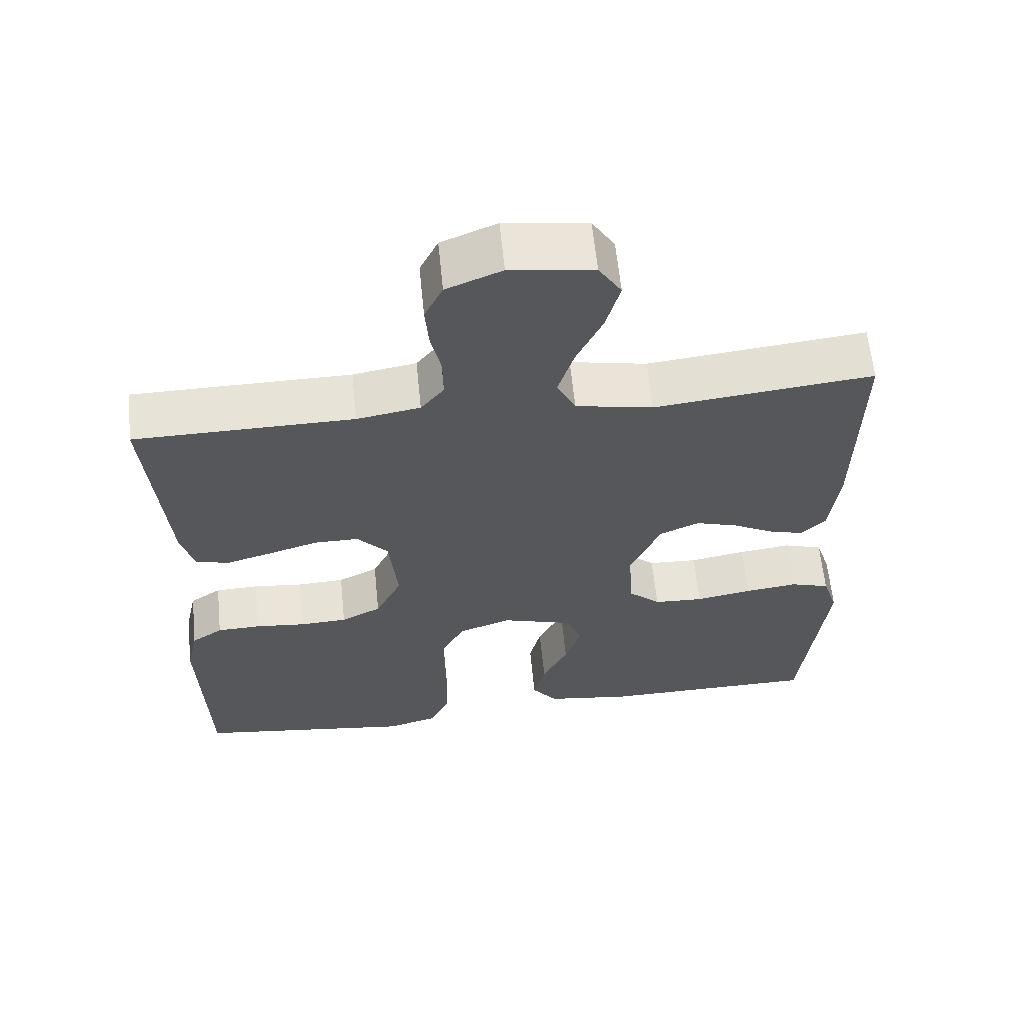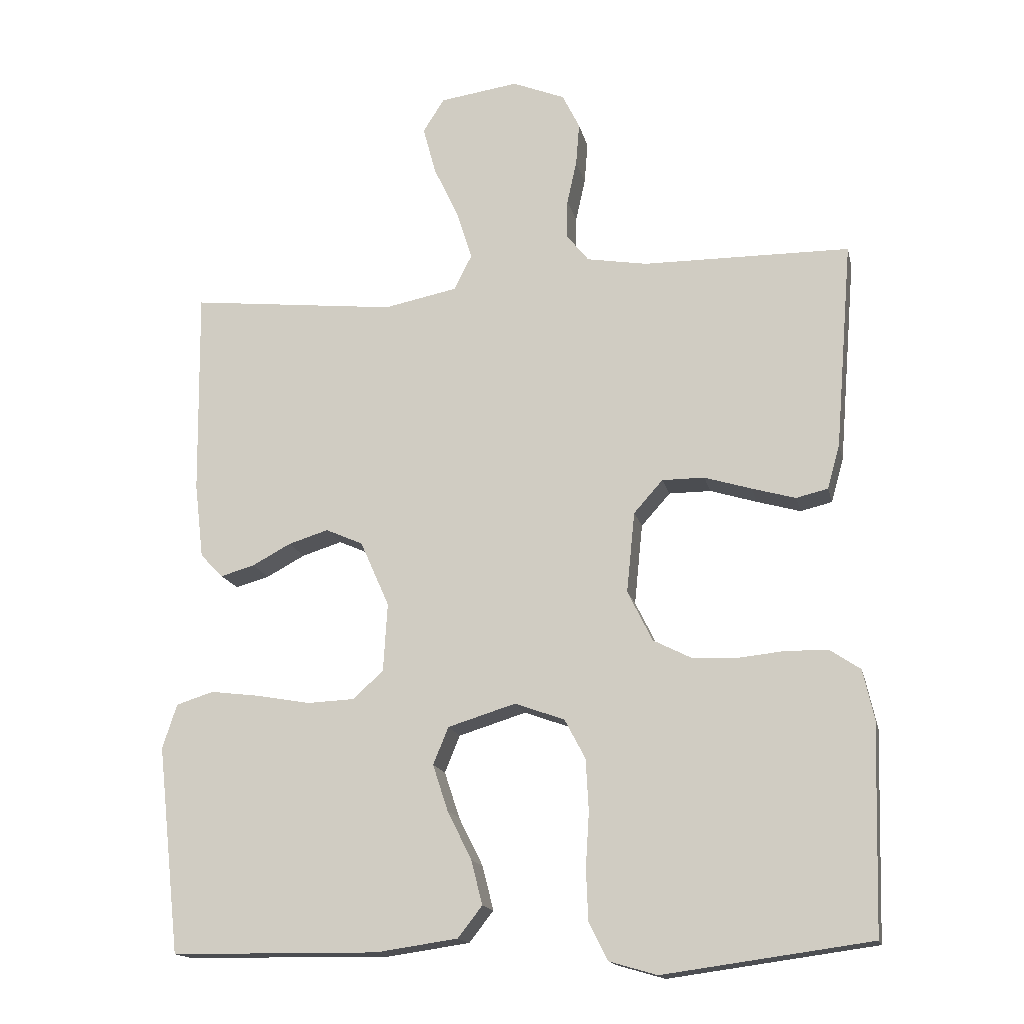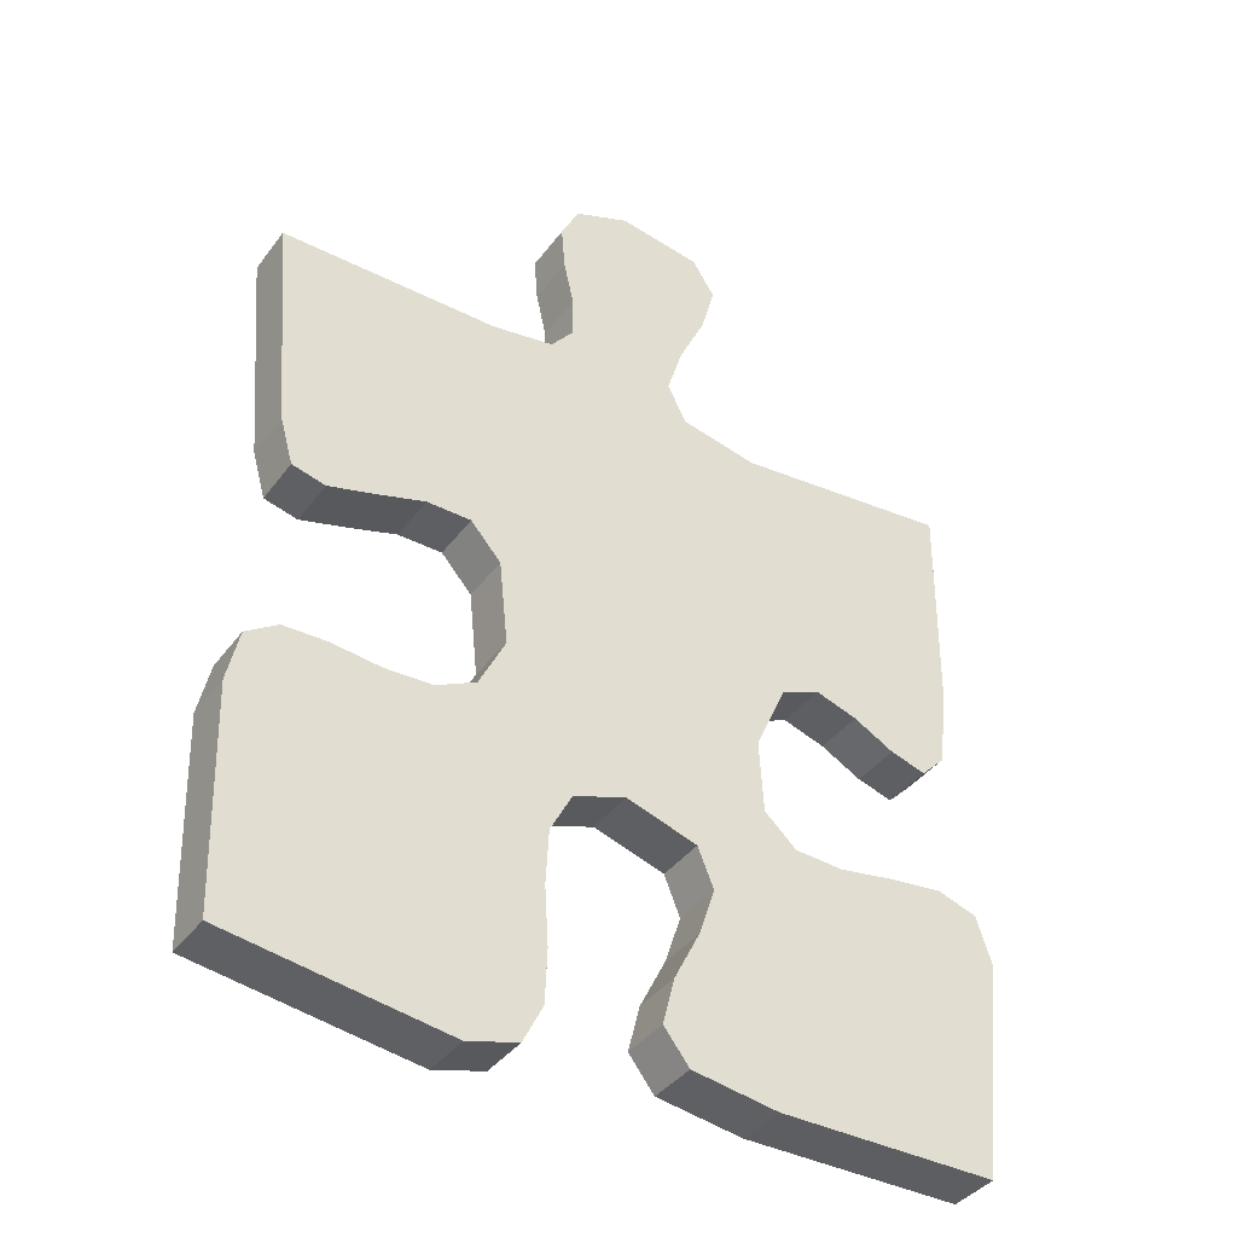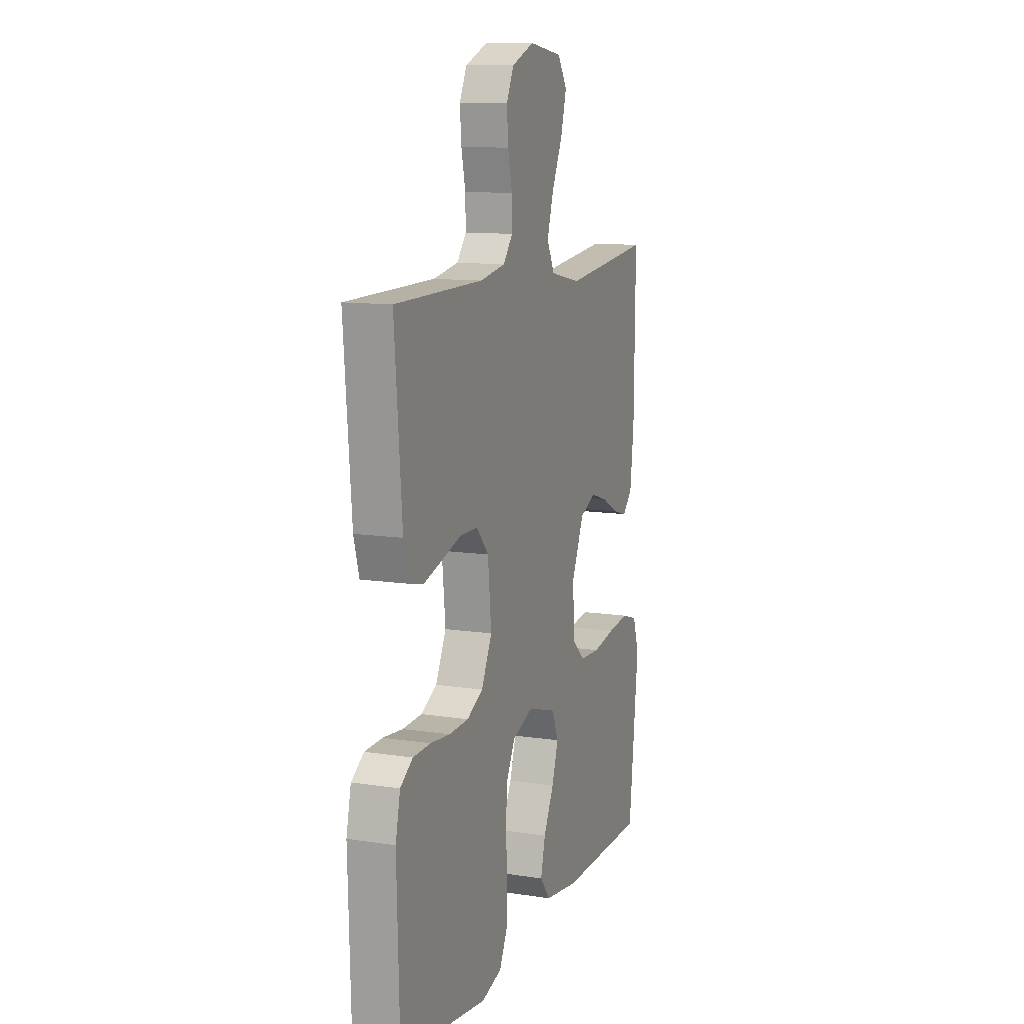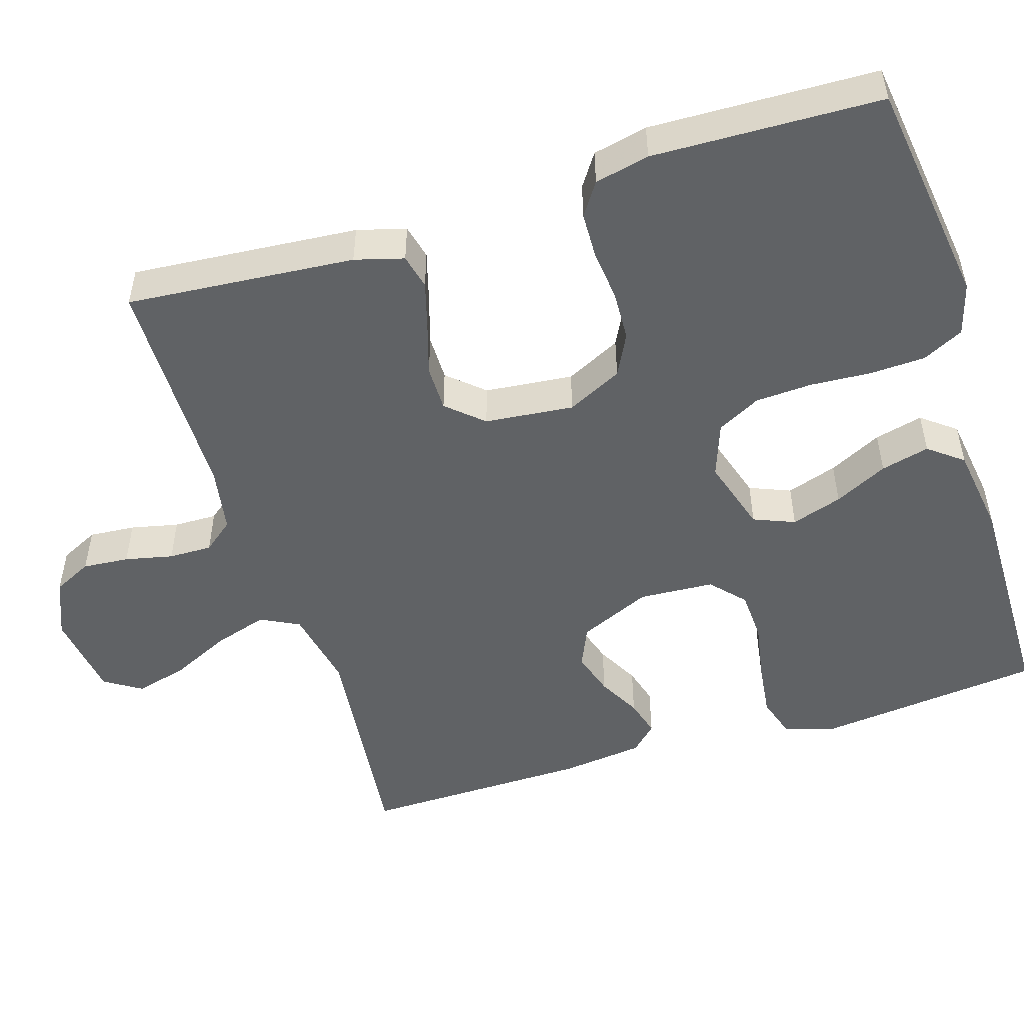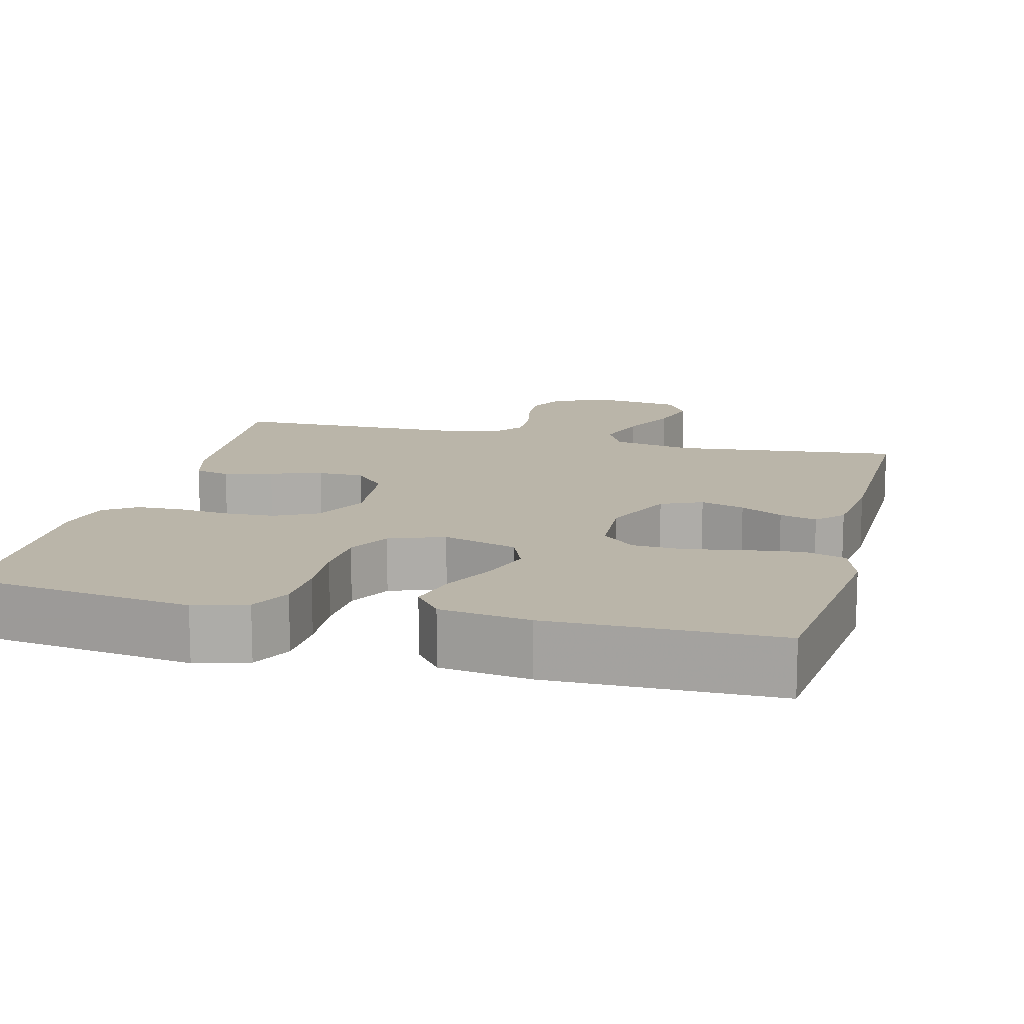
<metadata>
{"format":"obj","ext":"obj","renderer":"f3d","projection":"perspective","resolution":1024,"background":"white","views":[{"elev":61.6,"azim":174.3,"up":"+Z"},{"elev":-16.0,"azim":12.4,"up":"+Z"},{"elev":-39.5,"azim":147.2,"up":"+Z"},{"elev":11.3,"azim":110.6,"up":"+Z"},{"elev":-50.5,"azim":107.4,"up":"+Y"},{"elev":13.5,"azim":-165.7,"up":"+Y"}]}
</metadata>
<code>
v -0.5 0.07 -0.5
v -0.533 0.07 -0.2
v -0.512 0.07 -0.136
v -0.458 0.07 -0.119
v -0.386 0.07 -0.128
v -0.309 0.07 -0.142
v -0.241 0.07 -0.139
v -0.197 0.07 -0.099
v -0.191 0.07 0
v -0.233 0.07 0.095
v -0.287 0.07 0.119
v -0.345 0.07 0.101
v -0.401 0.07 0.071
v -0.45 0.07 0.057
v -0.483 0.07 0.091
v -0.496 0.07 0.2
v -0.5 0.07 0.5
v -0.2 0.07 0.467
v -0.094 0.07 0.488
v -0.068 0.07 0.539
v -0.09 0.07 0.61
v -0.126 0.07 0.686
v -0.145 0.07 0.756
v -0.114 0.07 0.805
v 0 0.07 0.821
v 0.076 0.07 0.79
v 0.101 0.07 0.739
v 0.096 0.07 0.678
v 0.082 0.07 0.615
v 0.081 0.07 0.558
v 0.113 0.07 0.518
v 0.2 0.07 0.503
v 0.5 0.07 0.5
v 0.475 0.07 0.2
v 0.457 0.07 0.136
v 0.411 0.07 0.125
v 0.348 0.07 0.143
v 0.28 0.07 0.164
v 0.219 0.07 0.164
v 0.177 0.07 0.117
v 0.165 0.07 0
v 0.201 0.07 -0.073
v 0.256 0.07 -0.101
v 0.322 0.07 -0.104
v 0.39 0.07 -0.097
v 0.45 0.07 -0.099
v 0.493 0.07 -0.128
v 0.509 0.07 -0.2
v 0.5 0.07 -0.5
v 0.2 0.07 -0.541
v 0.131 0.07 -0.521
v 0.104 0.07 -0.467
v 0.101 0.07 -0.394
v 0.106 0.07 -0.314
v 0.102 0.07 -0.239
v 0.072 0.07 -0.182
v 0 0.07 -0.156
v -0.098 0.07 -0.186
v -0.12 0.07 -0.24
v -0.098 0.07 -0.307
v -0.063 0.07 -0.377
v -0.047 0.07 -0.441
v -0.082 0.07 -0.486
v -0.2 0.07 -0.503
v -0.5 0 -0.5
v -0.533 0 -0.2
v -0.512 0 -0.136
v -0.458 0 -0.119
v -0.386 0 -0.128
v -0.309 0 -0.142
v -0.241 0 -0.139
v -0.197 0 -0.099
v -0.191 0 0
v -0.233 0 0.095
v -0.287 0 0.119
v -0.345 0 0.101
v -0.401 0 0.071
v -0.45 0 0.057
v -0.483 0 0.091
v -0.496 0 0.2
v -0.5 0 0.5
v -0.2 0 0.467
v -0.094 0 0.488
v -0.068 0 0.539
v -0.09 0 0.61
v -0.126 0 0.686
v -0.145 0 0.756
v -0.114 0 0.805
v 0 0 0.821
v 0.076 0 0.79
v 0.101 0 0.739
v 0.096 0 0.678
v 0.082 0 0.615
v 0.081 0 0.558
v 0.113 0 0.518
v 0.2 0 0.503
v 0.5 0 0.5
v 0.475 0 0.2
v 0.457 0 0.136
v 0.411 0 0.125
v 0.348 0 0.143
v 0.28 0 0.164
v 0.219 0 0.164
v 0.177 0 0.117
v 0.165 0 0
v 0.201 0 -0.073
v 0.256 0 -0.101
v 0.322 0 -0.104
v 0.39 0 -0.097
v 0.45 0 -0.099
v 0.493 0 -0.128
v 0.509 0 -0.2
v 0.5 0 -0.5
v 0.2 0 -0.541
v 0.131 0 -0.521
v 0.104 0 -0.467
v 0.101 0 -0.394
v 0.106 0 -0.314
v 0.102 0 -0.239
v 0.072 0 -0.182
v 0 0 -0.156
v -0.098 0 -0.186
v -0.12 0 -0.24
v -0.098 0 -0.307
v -0.063 0 -0.377
v -0.047 0 -0.441
v -0.082 0 -0.486
v -0.2 0 -0.503
f 60 61 62 63
f 59 60 63 64
f 51 52 53 54
f 51 54 55
f 50 51 55
f 49 50 55
f 48 49 55 56
f 44 45 46 47
f 43 44 47 48
f 35 36 37 38
f 33 34 35 38
f 32 33 38 39
f 31 32 39 40
f 26 27 28 29
f 26 29 30
f 25 26 30
f 24 25 30
f 21 22 23 24
f 20 21 24 30
f 19 20 30 31
f 15 16 17 18
f 12 13 14 15
f 11 12 15 18
f 10 11 18 19
f 3 4 5 6
f 1 2 3 6
f 59 64 1 6
f 58 59 6 7
f 57 58 7 8
f 43 48 56 57
f 42 43 57 8
f 41 42 8 9
f 19 31 40 41
f 9 10 19 41
f 127 126 125 124
f 128 127 124 123
f 118 117 116 115
f 119 118 115
f 119 115 114
f 119 114 113
f 120 119 113 112
f 111 110 109 108
f 112 111 108 107
f 102 101 100 99
f 102 99 98 97
f 103 102 97 96
f 104 103 96 95
f 93 92 91 90
f 94 93 90
f 94 90 89
f 94 89 88
f 88 87 86 85
f 94 88 85 84
f 95 94 84 83
f 82 81 80 79
f 79 78 77 76
f 82 79 76 75
f 83 82 75 74
f 70 69 68 67
f 70 67 66 65
f 70 65 128 123
f 71 70 123 122
f 72 71 122 121
f 121 120 112 107
f 72 121 107 106
f 73 72 106 105
f 105 104 95 83
f 105 83 74 73
f 1 65 66 2
f 2 66 67 3
f 3 67 68 4
f 4 68 69 5
f 5 69 70 6
f 6 70 71 7
f 7 71 72 8
f 8 72 73 9
f 9 73 74 10
f 10 74 75 11
f 11 75 76 12
f 12 76 77 13
f 13 77 78 14
f 14 78 79 15
f 15 79 80 16
f 16 80 81 17
f 17 81 82 18
f 18 82 83 19
f 19 83 84 20
f 20 84 85 21
f 21 85 86 22
f 22 86 87 23
f 23 87 88 24
f 24 88 89 25
f 25 89 90 26
f 26 90 91 27
f 27 91 92 28
f 28 92 93 29
f 29 93 94 30
f 30 94 95 31
f 31 95 96 32
f 32 96 97 33
f 33 97 98 34
f 34 98 99 35
f 35 99 100 36
f 36 100 101 37
f 37 101 102 38
f 38 102 103 39
f 39 103 104 40
f 40 104 105 41
f 41 105 106 42
f 42 106 107 43
f 43 107 108 44
f 44 108 109 45
f 45 109 110 46
f 46 110 111 47
f 47 111 112 48
f 48 112 113 49
f 49 113 114 50
f 50 114 115 51
f 51 115 116 52
f 52 116 117 53
f 53 117 118 54
f 54 118 119 55
f 55 119 120 56
f 56 120 121 57
f 57 121 122 58
f 58 122 123 59
f 59 123 124 60
f 60 124 125 61
f 61 125 126 62
f 62 126 127 63
f 63 127 128 64
f 64 128 65 1

</code>
